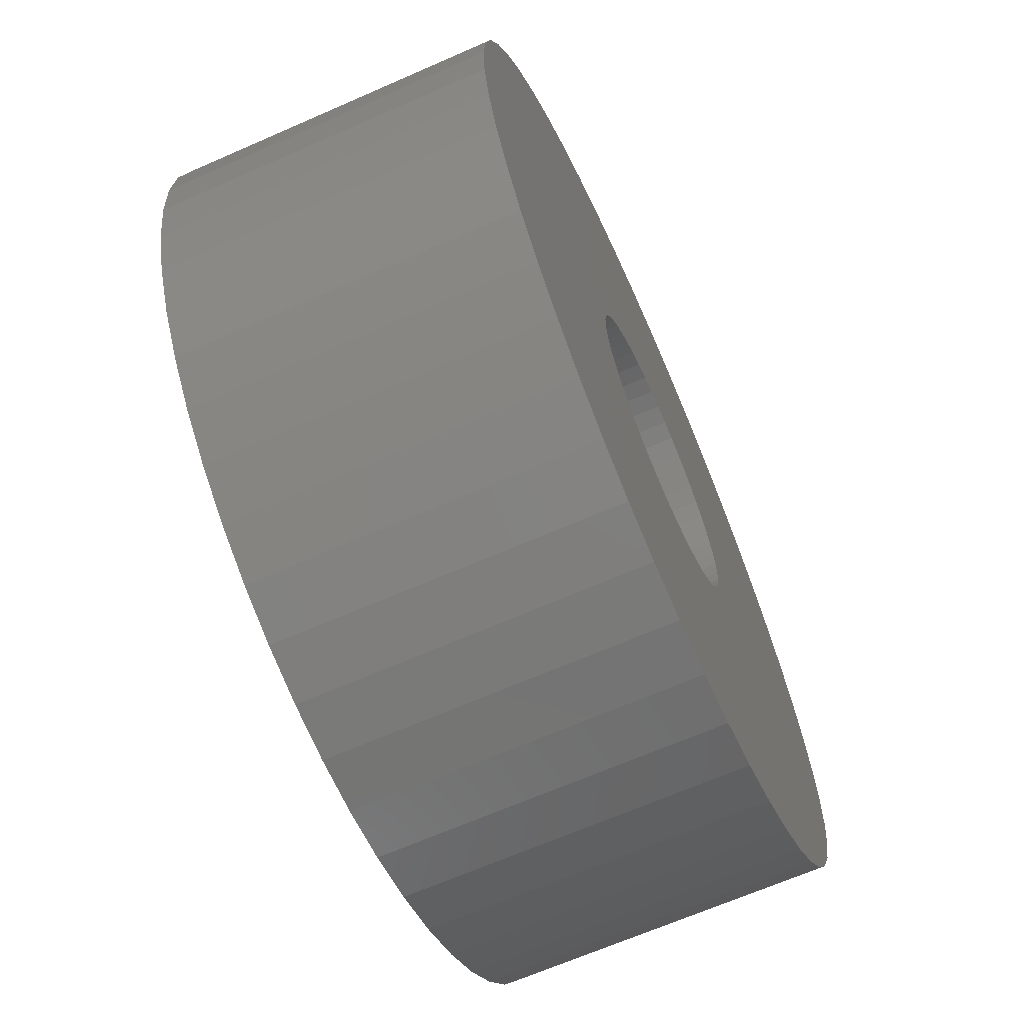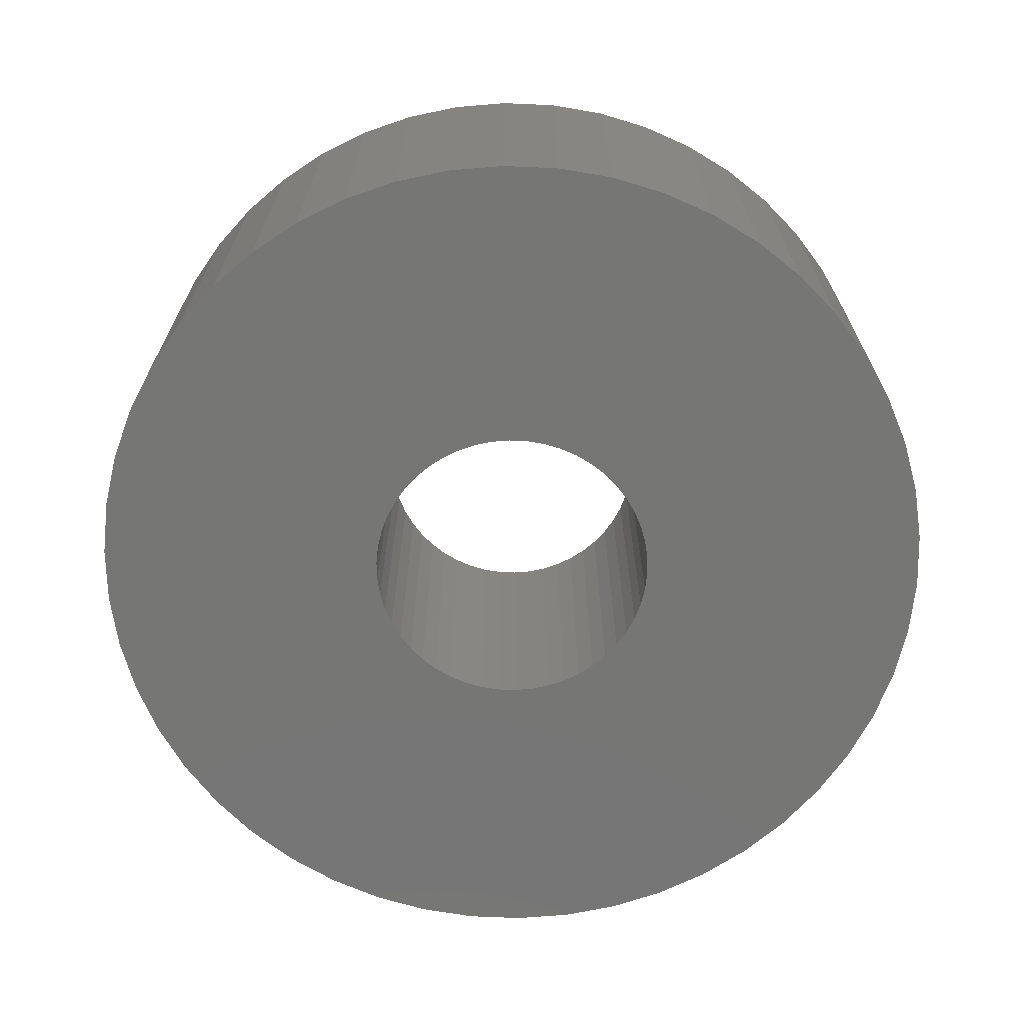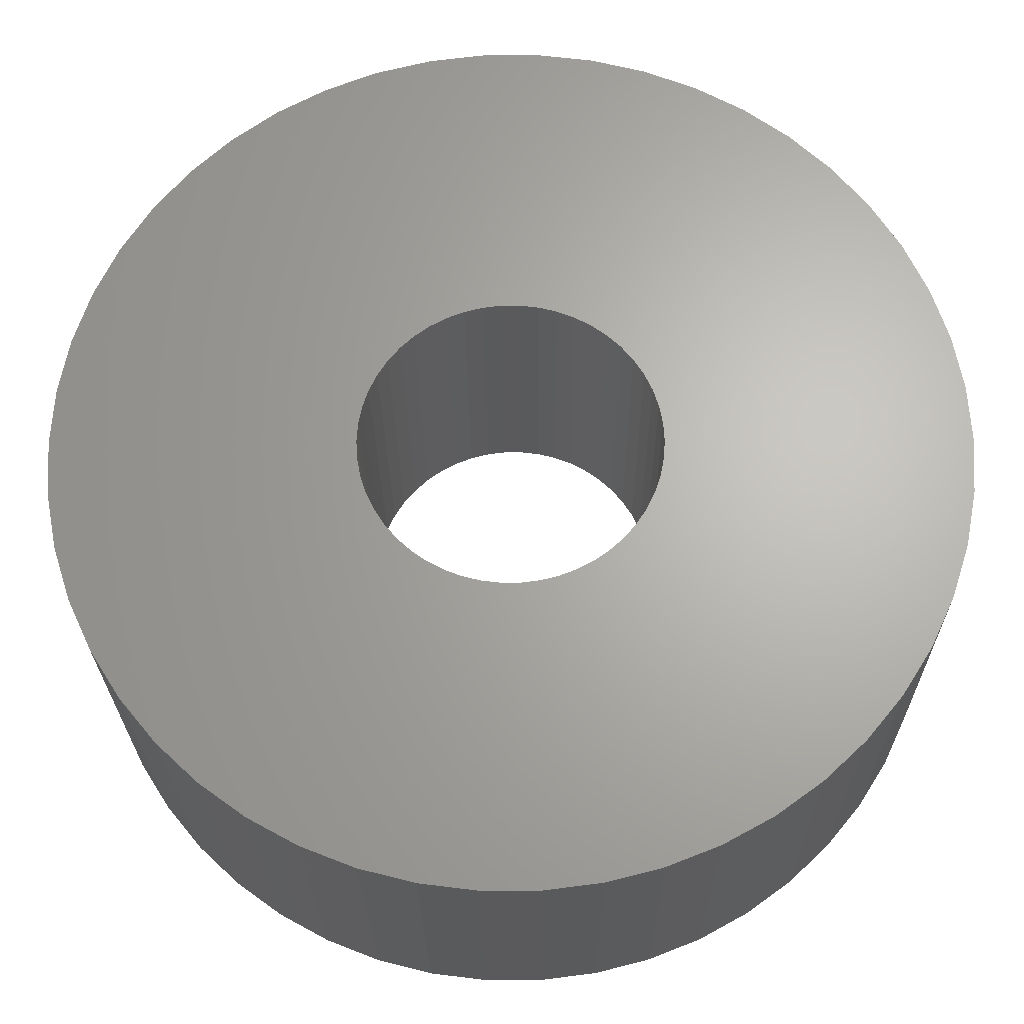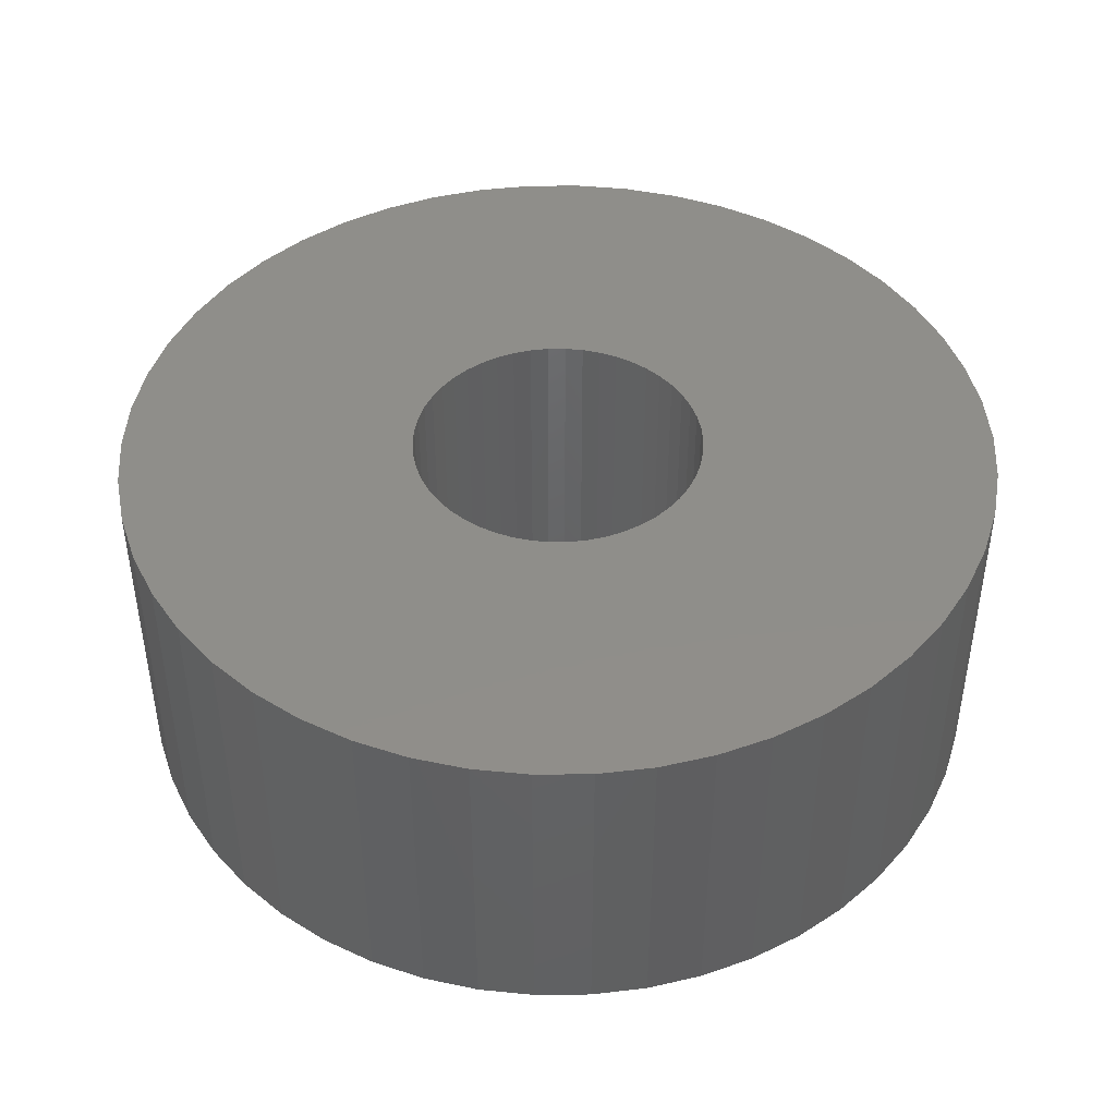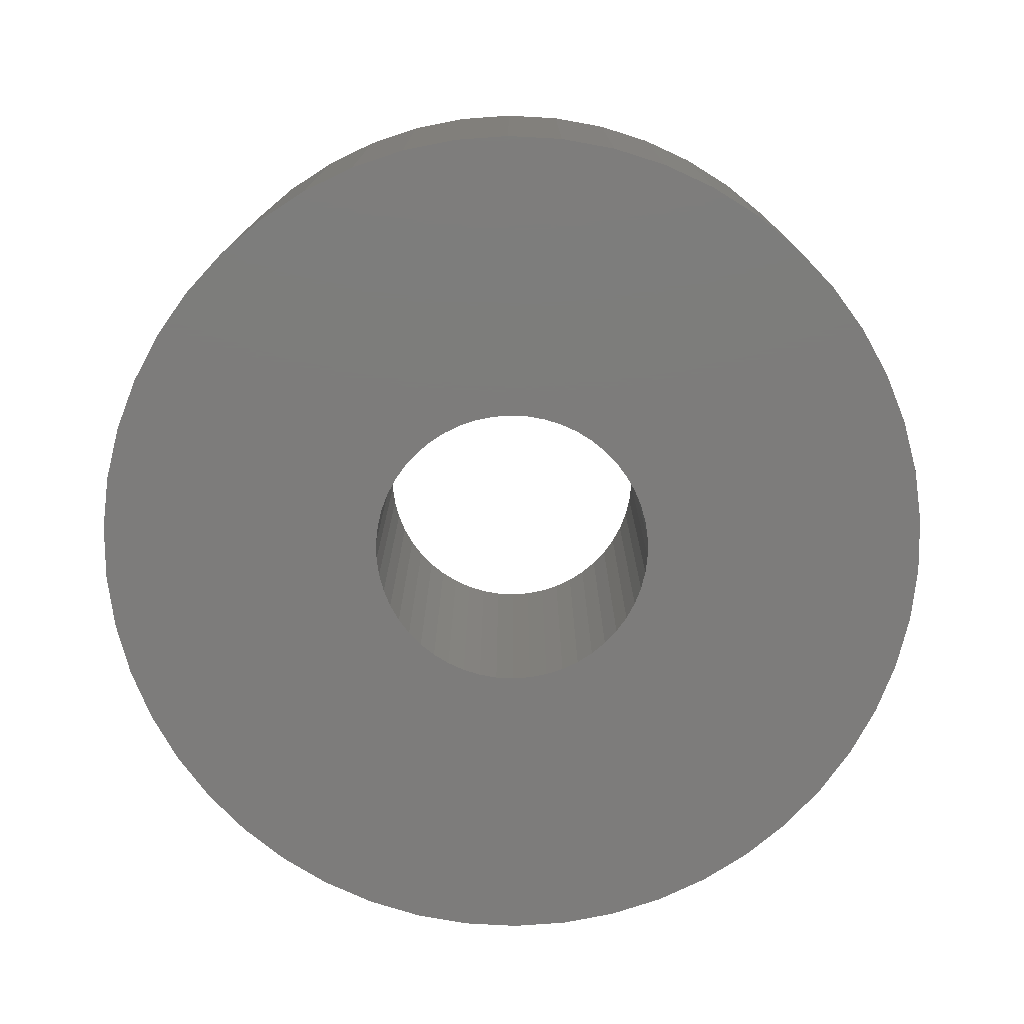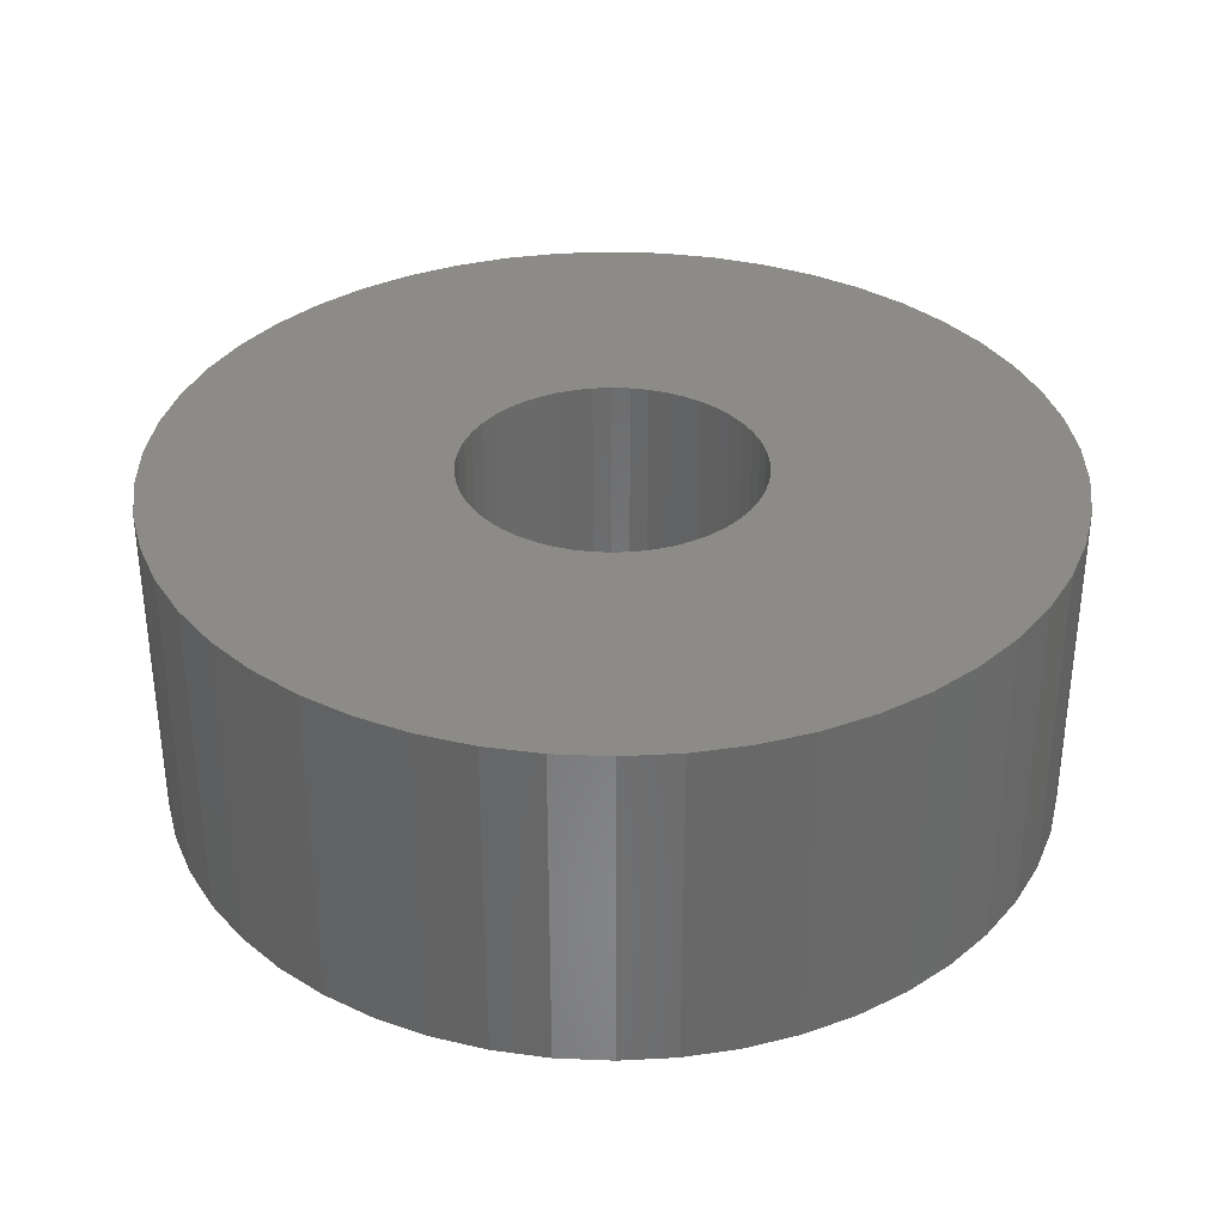
<metadata>
{"format":"stl","ext":"stl","renderer":"f3d","projection":"perspective","resolution":1024,"background":"white","views":[{"elev":-66.6,"azim":-66.2,"up":"+Y"},{"elev":-68.4,"azim":-81.7,"up":"+Z"},{"elev":-24.3,"azim":0.5,"up":"+Y"},{"elev":44.4,"azim":28.2,"up":"+Z"},{"elev":-76.0,"azim":11.3,"up":"+Z"},{"elev":34.5,"azim":-47.2,"up":"+Z"}]}
</metadata>
<code>
# stl→obj: 200 verts, 400 faces
v 24 0 9
v 23.81 3.008 -9
v 23.81 3.008 9
v 24 0 -9
v -24 0 -9
v -23.81 3.008 9
v -23.81 3.008 -9
v -24 0 9
v 1.507 23.95 -9
v -1.507 23.95 9
v 1.507 23.95 9
v -1.507 23.95 -9
v -1.507 -23.95 -9
v 1.507 -23.95 9
v -1.507 -23.95 9
v 1.507 -23.95 -9
v 17.5 16.43 -9
v 15.3 18.49 9
v 17.5 16.43 9
v 15.3 18.49 -9
v -15.3 18.49 -9
v -17.5 16.43 9
v -15.3 18.49 9
v -17.5 16.43 -9
v -7.416 22.83 -9
v -10.22 21.72 9
v -7.416 22.83 9
v -10.22 21.72 -9
v 22.31 8.835 9
v 21.03 11.56 -9
v 21.03 11.56 9
v 22.31 8.835 -9
v 23.25 5.969 -9
v 23.25 5.969 9
v 19.42 14.11 -9
v 19.42 14.11 9
v 10.22 21.72 -9
v 7.416 22.83 9
v 10.22 21.72 9
v 7.416 22.83 -9
v 4.497 23.57 9
v 4.497 23.57 -9
v 12.86 20.26 -9
v 12.86 20.26 9
v -22.31 8.835 -9
v -21.03 11.56 9
v -21.03 11.56 -9
v -22.31 8.835 9
v -19.42 14.11 -9
v -19.42 14.11 9
v -23.25 5.969 -9
v -23.25 5.969 9
v -4.497 23.57 9
v -4.497 23.57 -9
v 4.497 -23.57 9
v 4.497 -23.57 -9
v 8 0 9
v 7.937 1.003 9
v 23.81 -3.008 9
v 7.749 1.99 9
v 7.937 -1.003 9
v 7.438 2.945 9
v 23.25 -5.969 9
v 7.01 3.854 9
v 7.749 -1.99 9
v 6.472 4.702 9
v 22.31 -8.835 9
v 5.832 5.476 9
v 7.438 -2.945 9
v 5.099 6.164 9
v 21.03 -11.56 9
v 4.287 6.755 9
v 7.01 -3.854 9
v 19.42 -14.11 9
v 3.406 7.239 9
v 2.472 7.608 9
v 1.499 7.858 9
v 0.5023 7.984 9
v -0.5023 7.984 9
v -1.499 7.858 9
v -2.472 7.608 9
v -3.406 7.239 9
v -4.287 6.755 9
v -12.86 20.26 9
v -5.099 6.164 9
v -5.832 5.476 9
v -6.472 4.702 9
v -7.01 3.854 9
v 6.472 -4.702 9
v 17.5 -16.43 9
v 5.832 -5.476 9
v 15.3 -18.49 9
v 5.099 -6.164 9
v 12.86 -20.26 9
v 4.287 -6.755 9
v 10.22 -21.72 9
v 3.406 -7.239 9
v 7.416 -22.83 9
v 2.472 -7.608 9
v 1.499 -7.858 9
v 0.5023 -7.984 9
v -0.5023 -7.984 9
v -1.499 -7.858 9
v -4.497 -23.57 9
v -2.472 -7.608 9
v -7.416 -22.83 9
v -3.406 -7.239 9
v -10.22 -21.72 9
v -4.287 -6.755 9
v -12.86 -20.26 9
v -5.099 -6.164 9
v -15.3 -18.49 9
v -5.832 -5.476 9
v -17.5 -16.43 9
v -6.472 -4.702 9
v -19.42 -14.11 9
v -7.01 -3.854 9
v -21.03 -11.56 9
v -7.438 -2.945 9
v -22.31 -8.835 9
v -7.749 -1.99 9
v -23.25 -5.969 9
v -7.937 -1.003 9
v -23.81 -3.008 9
v -8 0 9
v -7.438 2.945 9
v -7.749 1.99 9
v -7.937 1.003 9
v -12.86 20.26 -9
v 23.81 -3.008 -9
v 19.42 -14.11 -9
v 17.5 -16.43 -9
v 23.25 -5.969 -9
v 22.31 -8.835 -9
v -17.5 -16.43 -9
v -15.3 -18.49 -9
v -21.03 -11.56 -9
v -22.31 -8.835 -9
v -19.42 -14.11 -9
v 8 0 -9
v 7.937 -1.003 -9
v 7.749 -1.99 -9
v 7.937 1.003 -9
v 7.438 -2.945 -9
v 21.03 -11.56 -9
v 7.01 -3.854 -9
v 7.749 1.99 -9
v 6.472 -4.702 -9
v 5.832 -5.476 -9
v 15.3 -18.49 -9
v 7.438 2.945 -9
v 5.099 -6.164 -9
v 12.86 -20.26 -9
v 4.287 -6.755 -9
v 10.22 -21.72 -9
v 7.01 3.854 -9
v 3.406 -7.239 -9
v 7.416 -22.83 -9
v 2.472 -7.608 -9
v 1.499 -7.858 -9
v 0.5023 -7.984 -9
v -0.5023 -7.984 -9
v -1.499 -7.858 -9
v -4.497 -23.57 -9
v -2.472 -7.608 -9
v -7.416 -22.83 -9
v -3.406 -7.239 -9
v -10.22 -21.72 -9
v -4.287 -6.755 -9
v -12.86 -20.26 -9
v -5.099 -6.164 -9
v -5.832 -5.476 -9
v -6.472 -4.702 -9
v -7.01 -3.854 -9
v 6.472 4.702 -9
v 5.832 5.476 -9
v 5.099 6.164 -9
v 4.287 6.755 -9
v 3.406 7.239 -9
v 2.472 7.608 -9
v 1.499 7.858 -9
v 0.5023 7.984 -9
v -0.5023 7.984 -9
v -1.499 7.858 -9
v -2.472 7.608 -9
v -3.406 7.239 -9
v -4.287 6.755 -9
v -5.099 6.164 -9
v -5.832 5.476 -9
v -6.472 4.702 -9
v -7.01 3.854 -9
v -7.438 2.945 -9
v -7.749 1.99 -9
v -7.937 1.003 -9
v -8 0 -9
v -7.438 -2.945 -9
v -7.749 -1.99 -9
v -23.25 -5.969 -9
v -7.937 -1.003 -9
v -23.81 -3.008 -9
f 1 2 3
f 2 1 4
f 5 6 7
f 6 5 8
f 9 10 11
f 10 9 12
f 13 14 15
f 14 13 16
f 17 18 19
f 18 17 20
f 21 22 23
f 22 21 24
f 25 26 27
f 26 25 28
f 29 30 31
f 30 29 32
f 3 33 34
f 33 3 2
f 31 35 36
f 35 31 30
f 37 38 39
f 38 37 40
f 40 41 38
f 41 40 42
f 43 39 44
f 39 43 37
f 45 46 47
f 46 45 48
f 49 22 24
f 22 49 50
f 51 48 45
f 48 51 52
f 12 53 10
f 53 12 54
f 16 55 14
f 55 16 56
f 34 32 29
f 32 34 33
f 36 17 19
f 17 36 35
f 42 11 41
f 11 42 9
f 20 44 18
f 44 20 43
f 47 50 49
f 50 47 46
f 7 52 51
f 52 7 6
f 57 1 3
f 58 3 34
f 1 57 59
f 60 34 29
f 61 59 57
f 62 29 31
f 59 61 63
f 64 31 36
f 65 63 61
f 66 36 19
f 63 65 67
f 68 19 18
f 69 67 65
f 70 18 44
f 67 69 71
f 72 44 39
f 73 71 69
f 71 73 74
f 3 58 57
f 34 60 58
f 29 62 60
f 75 39 38
f 31 64 62
f 36 66 64
f 19 68 66
f 18 70 68
f 76 38 41
f 44 72 70
f 39 75 72
f 38 76 75
f 77 41 11
f 41 77 76
f 11 78 77
f 11 79 78
f 10 79 11
f 79 10 80
f 53 80 10
f 80 53 81
f 27 81 53
f 81 27 82
f 26 82 27
f 82 26 83
f 84 83 26
f 83 84 85
f 23 85 84
f 85 23 86
f 22 86 23
f 86 22 87
f 50 87 22
f 87 50 88
f 89 74 73
f 74 89 90
f 91 90 89
f 90 91 92
f 93 92 91
f 92 93 94
f 95 94 93
f 94 95 96
f 97 96 95
f 96 97 98
f 99 98 97
f 98 99 55
f 100 55 99
f 55 100 14
f 101 14 100
f 102 14 101
f 15 102 103
f 102 15 14
f 104 103 105
f 106 105 107
f 108 107 109
f 103 104 15
f 110 109 111
f 112 111 113
f 114 113 115
f 116 115 117
f 105 106 104
f 118 117 119
f 120 119 121
f 122 121 123
f 124 123 125
f 46 88 50
f 107 108 106
f 88 46 126
f 109 110 108
f 48 126 46
f 111 112 110
f 126 48 127
f 113 114 112
f 52 127 48
f 115 116 114
f 127 52 128
f 117 118 116
f 6 128 52
f 119 120 118
f 128 6 125
f 121 122 120
f 8 125 6
f 123 124 122
f 125 8 124
f 28 84 26
f 84 28 129
f 129 23 84
f 23 129 21
f 54 27 53
f 27 54 25
f 59 4 1
f 4 59 130
f 90 131 74
f 131 90 132
f 67 133 63
f 133 67 134
f 63 130 59
f 130 63 133
f 135 112 114
f 112 135 136
f 137 120 138
f 120 137 118
f 135 116 139
f 116 135 114
f 140 4 130
f 141 130 133
f 4 140 2
f 142 133 134
f 143 2 140
f 144 134 145
f 2 143 33
f 146 145 131
f 147 33 143
f 148 131 132
f 33 147 32
f 149 132 150
f 151 32 147
f 152 150 153
f 32 151 30
f 154 153 155
f 156 30 151
f 30 156 35
f 130 141 140
f 133 142 141
f 134 144 142
f 157 155 158
f 145 146 144
f 131 148 146
f 132 149 148
f 150 152 149
f 159 158 56
f 153 154 152
f 155 157 154
f 158 159 157
f 160 56 16
f 56 160 159
f 16 161 160
f 16 162 161
f 13 162 16
f 162 13 163
f 164 163 13
f 163 164 165
f 166 165 164
f 165 166 167
f 168 167 166
f 167 168 169
f 170 169 168
f 169 170 171
f 136 171 170
f 171 136 172
f 135 172 136
f 172 135 173
f 139 173 135
f 173 139 174
f 175 35 156
f 35 175 17
f 176 17 175
f 17 176 20
f 177 20 176
f 20 177 43
f 178 43 177
f 43 178 37
f 179 37 178
f 37 179 40
f 180 40 179
f 40 180 42
f 181 42 180
f 42 181 9
f 182 9 181
f 183 9 182
f 12 183 184
f 183 12 9
f 54 184 185
f 25 185 186
f 28 186 187
f 184 54 12
f 129 187 188
f 21 188 189
f 24 189 190
f 49 190 191
f 185 25 54
f 47 191 192
f 45 192 193
f 51 193 194
f 7 194 195
f 137 174 139
f 186 28 25
f 174 137 196
f 187 129 28
f 138 196 137
f 188 21 129
f 196 138 197
f 189 24 21
f 198 197 138
f 190 49 24
f 197 198 199
f 191 47 49
f 200 199 198
f 192 45 47
f 199 200 195
f 193 51 45
f 5 195 200
f 194 7 51
f 195 5 7
f 155 94 96
f 94 155 153
f 150 90 92
f 90 150 132
f 74 145 71
f 145 74 131
f 138 122 198
f 122 138 120
f 158 96 98
f 96 158 155
f 56 98 55
f 98 56 158
f 71 134 67
f 134 71 145
f 164 15 104
f 15 164 13
f 136 110 112
f 110 136 170
f 139 118 137
f 118 139 116
f 198 124 200
f 124 198 122
f 200 8 5
f 8 200 124
f 153 92 94
f 92 153 150
f 166 104 106
f 104 166 164
f 168 106 108
f 106 168 166
f 170 108 110
f 108 170 168
f 151 64 156
f 64 151 62
f 156 66 175
f 66 156 64
f 180 75 76
f 75 180 179
f 186 81 82
f 81 186 185
f 126 191 88
f 191 126 192
f 141 57 140
f 57 141 61
f 177 68 70
f 68 177 176
f 182 77 78
f 77 182 181
f 179 72 75
f 72 179 178
f 125 194 128
f 194 125 195
f 87 189 86
f 189 87 190
f 185 80 81
f 80 185 184
f 189 85 86
f 85 189 188
f 146 69 144
f 69 146 73
f 171 113 111
f 113 171 172
f 154 97 95
f 97 154 157
f 143 60 147
f 60 143 58
f 147 62 151
f 62 147 60
f 175 68 176
f 68 175 66
f 183 78 79
f 78 183 182
f 181 76 77
f 76 181 180
f 178 70 72
f 70 178 177
f 127 192 126
f 192 127 193
f 128 193 127
f 193 128 194
f 88 190 87
f 190 88 191
f 184 79 80
f 79 184 183
f 188 83 85
f 83 188 187
f 187 82 83
f 82 187 186
f 140 58 143
f 58 140 57
f 144 65 142
f 65 144 69
f 149 89 148
f 89 149 91
f 161 102 101
f 102 161 162
f 113 173 115
f 173 113 172
f 160 101 100
f 101 160 161
f 142 61 141
f 61 142 65
f 148 73 146
f 73 148 89
f 167 109 107
f 109 167 169
f 163 105 103
f 105 163 165
f 119 197 121
f 197 119 196
f 121 199 123
f 199 121 197
f 123 195 125
f 195 123 199
f 157 99 97
f 99 157 159
f 159 100 99
f 100 159 160
f 149 93 91
f 93 149 152
f 162 103 102
f 103 162 163
f 169 111 109
f 111 169 171
f 115 174 117
f 174 115 173
f 117 196 119
f 196 117 174
f 152 95 93
f 95 152 154
f 165 107 105
f 107 165 167

</code>
